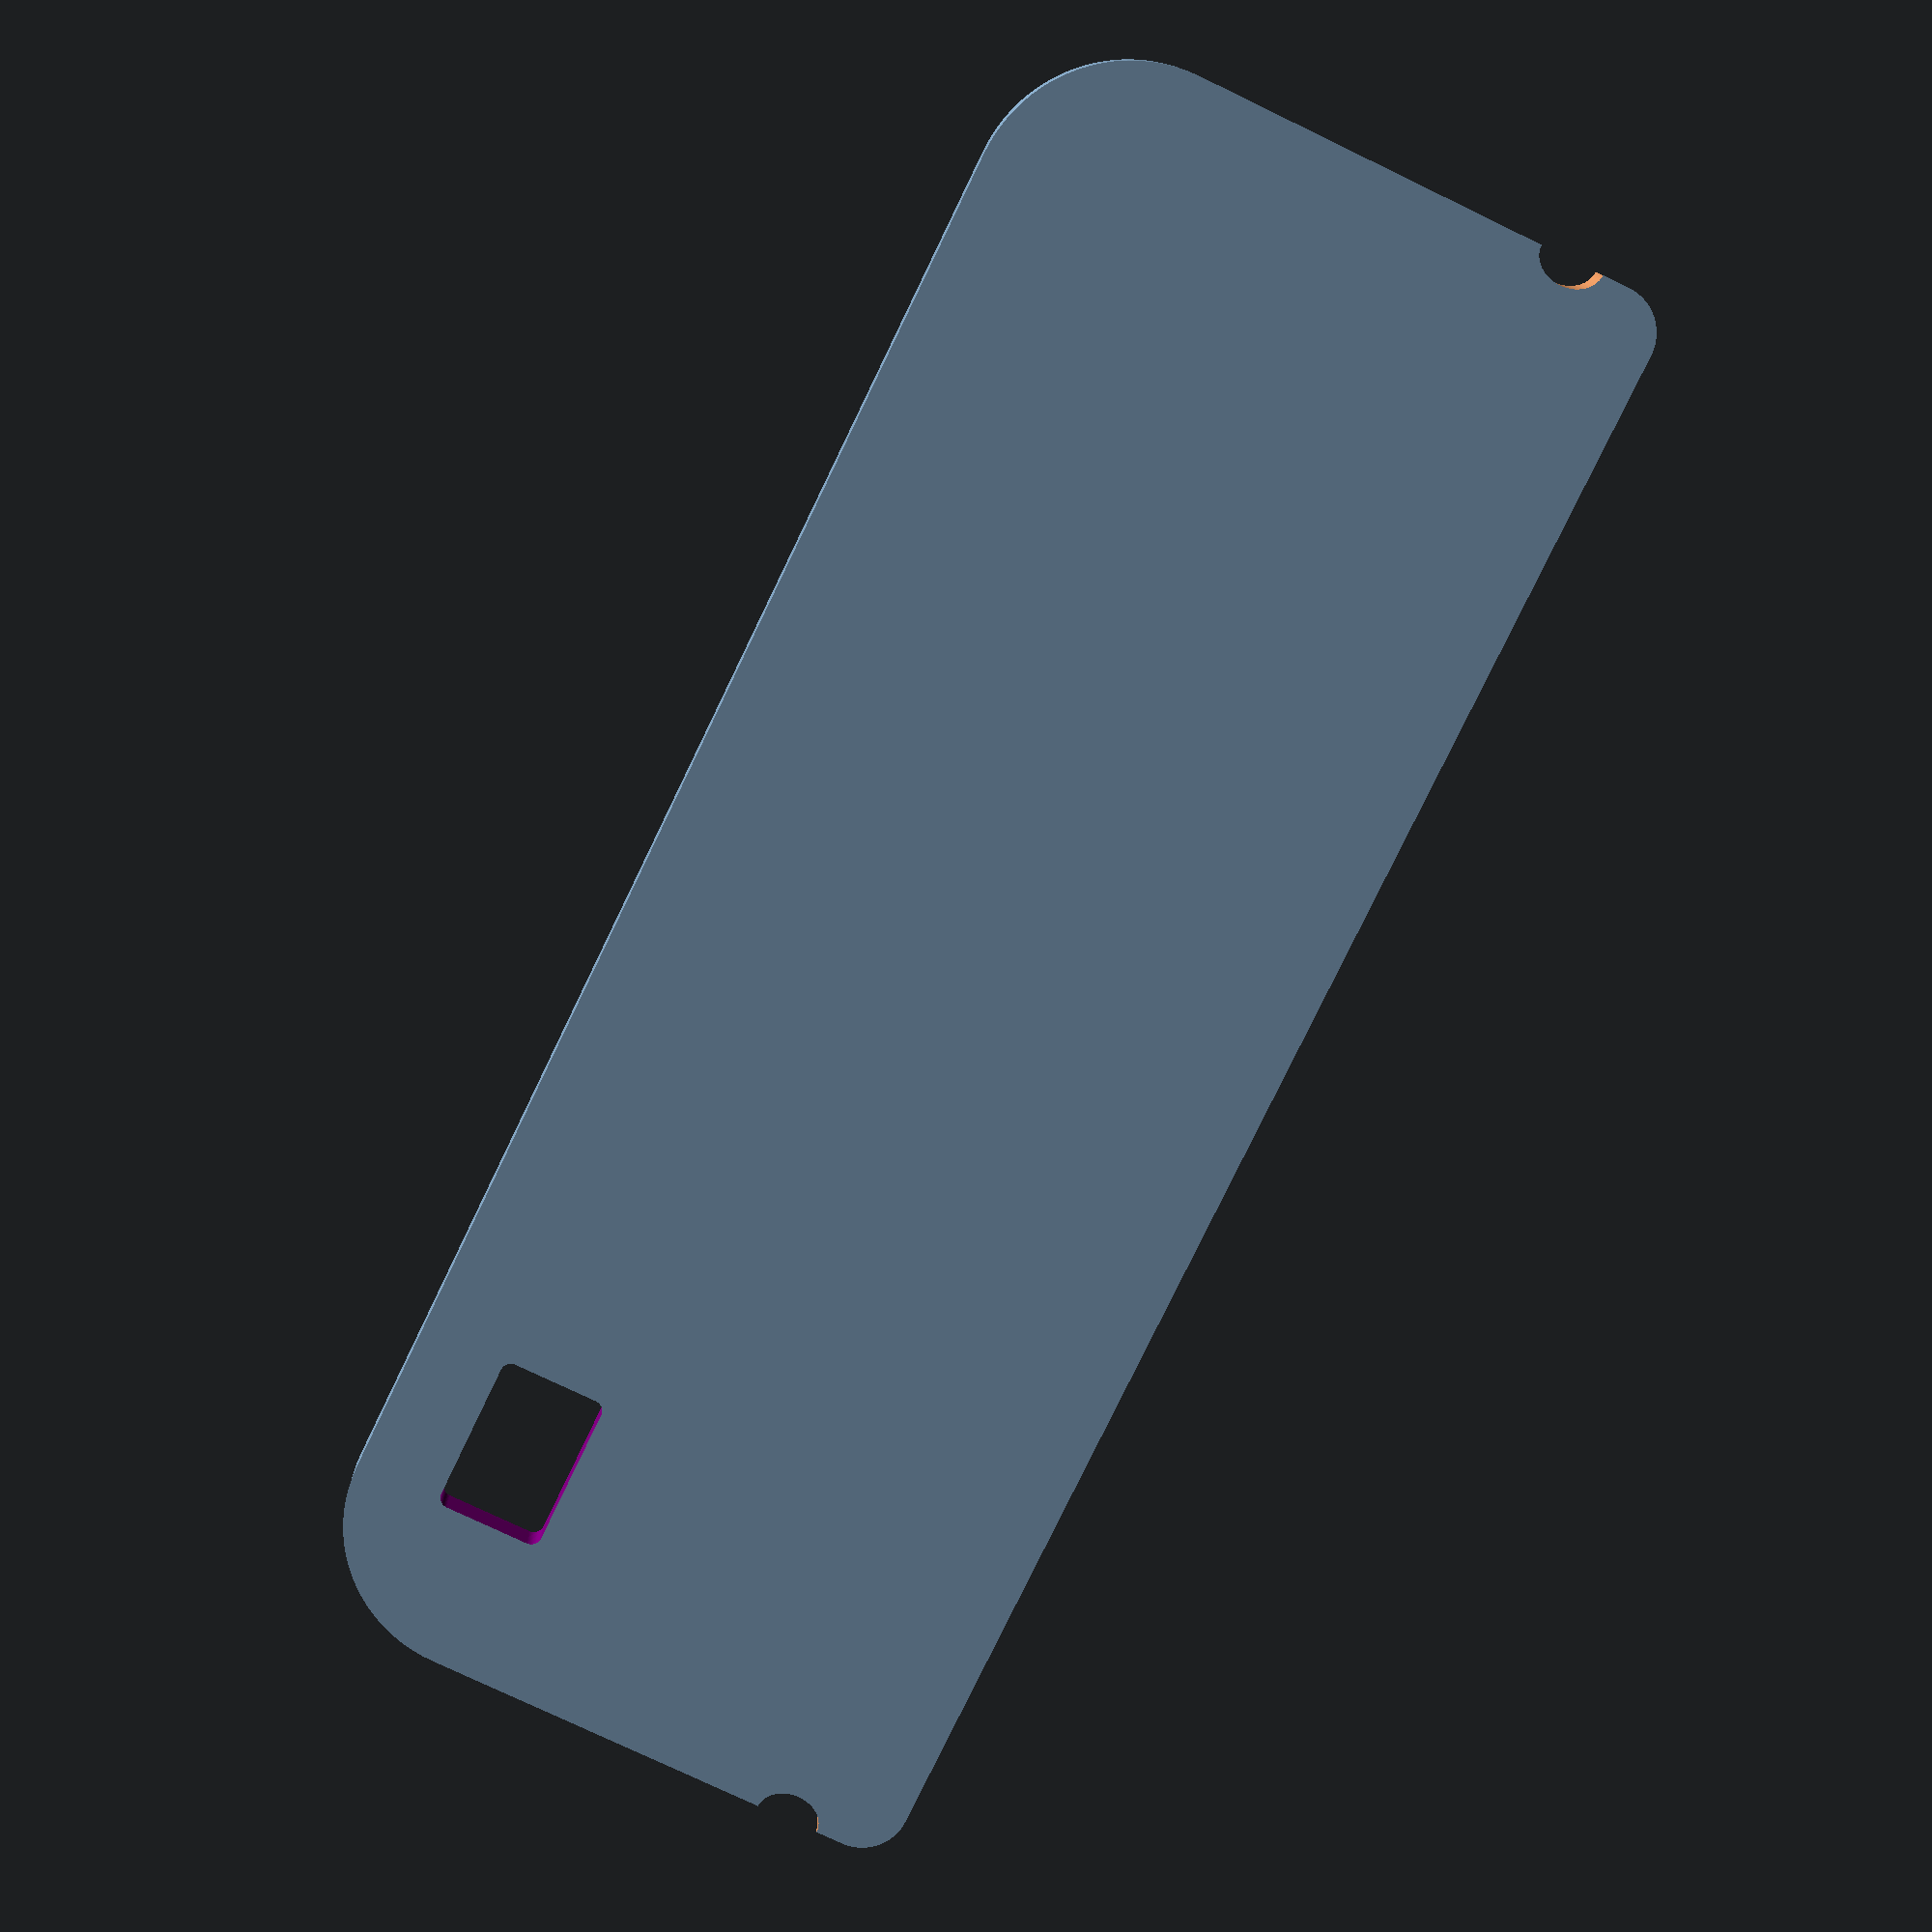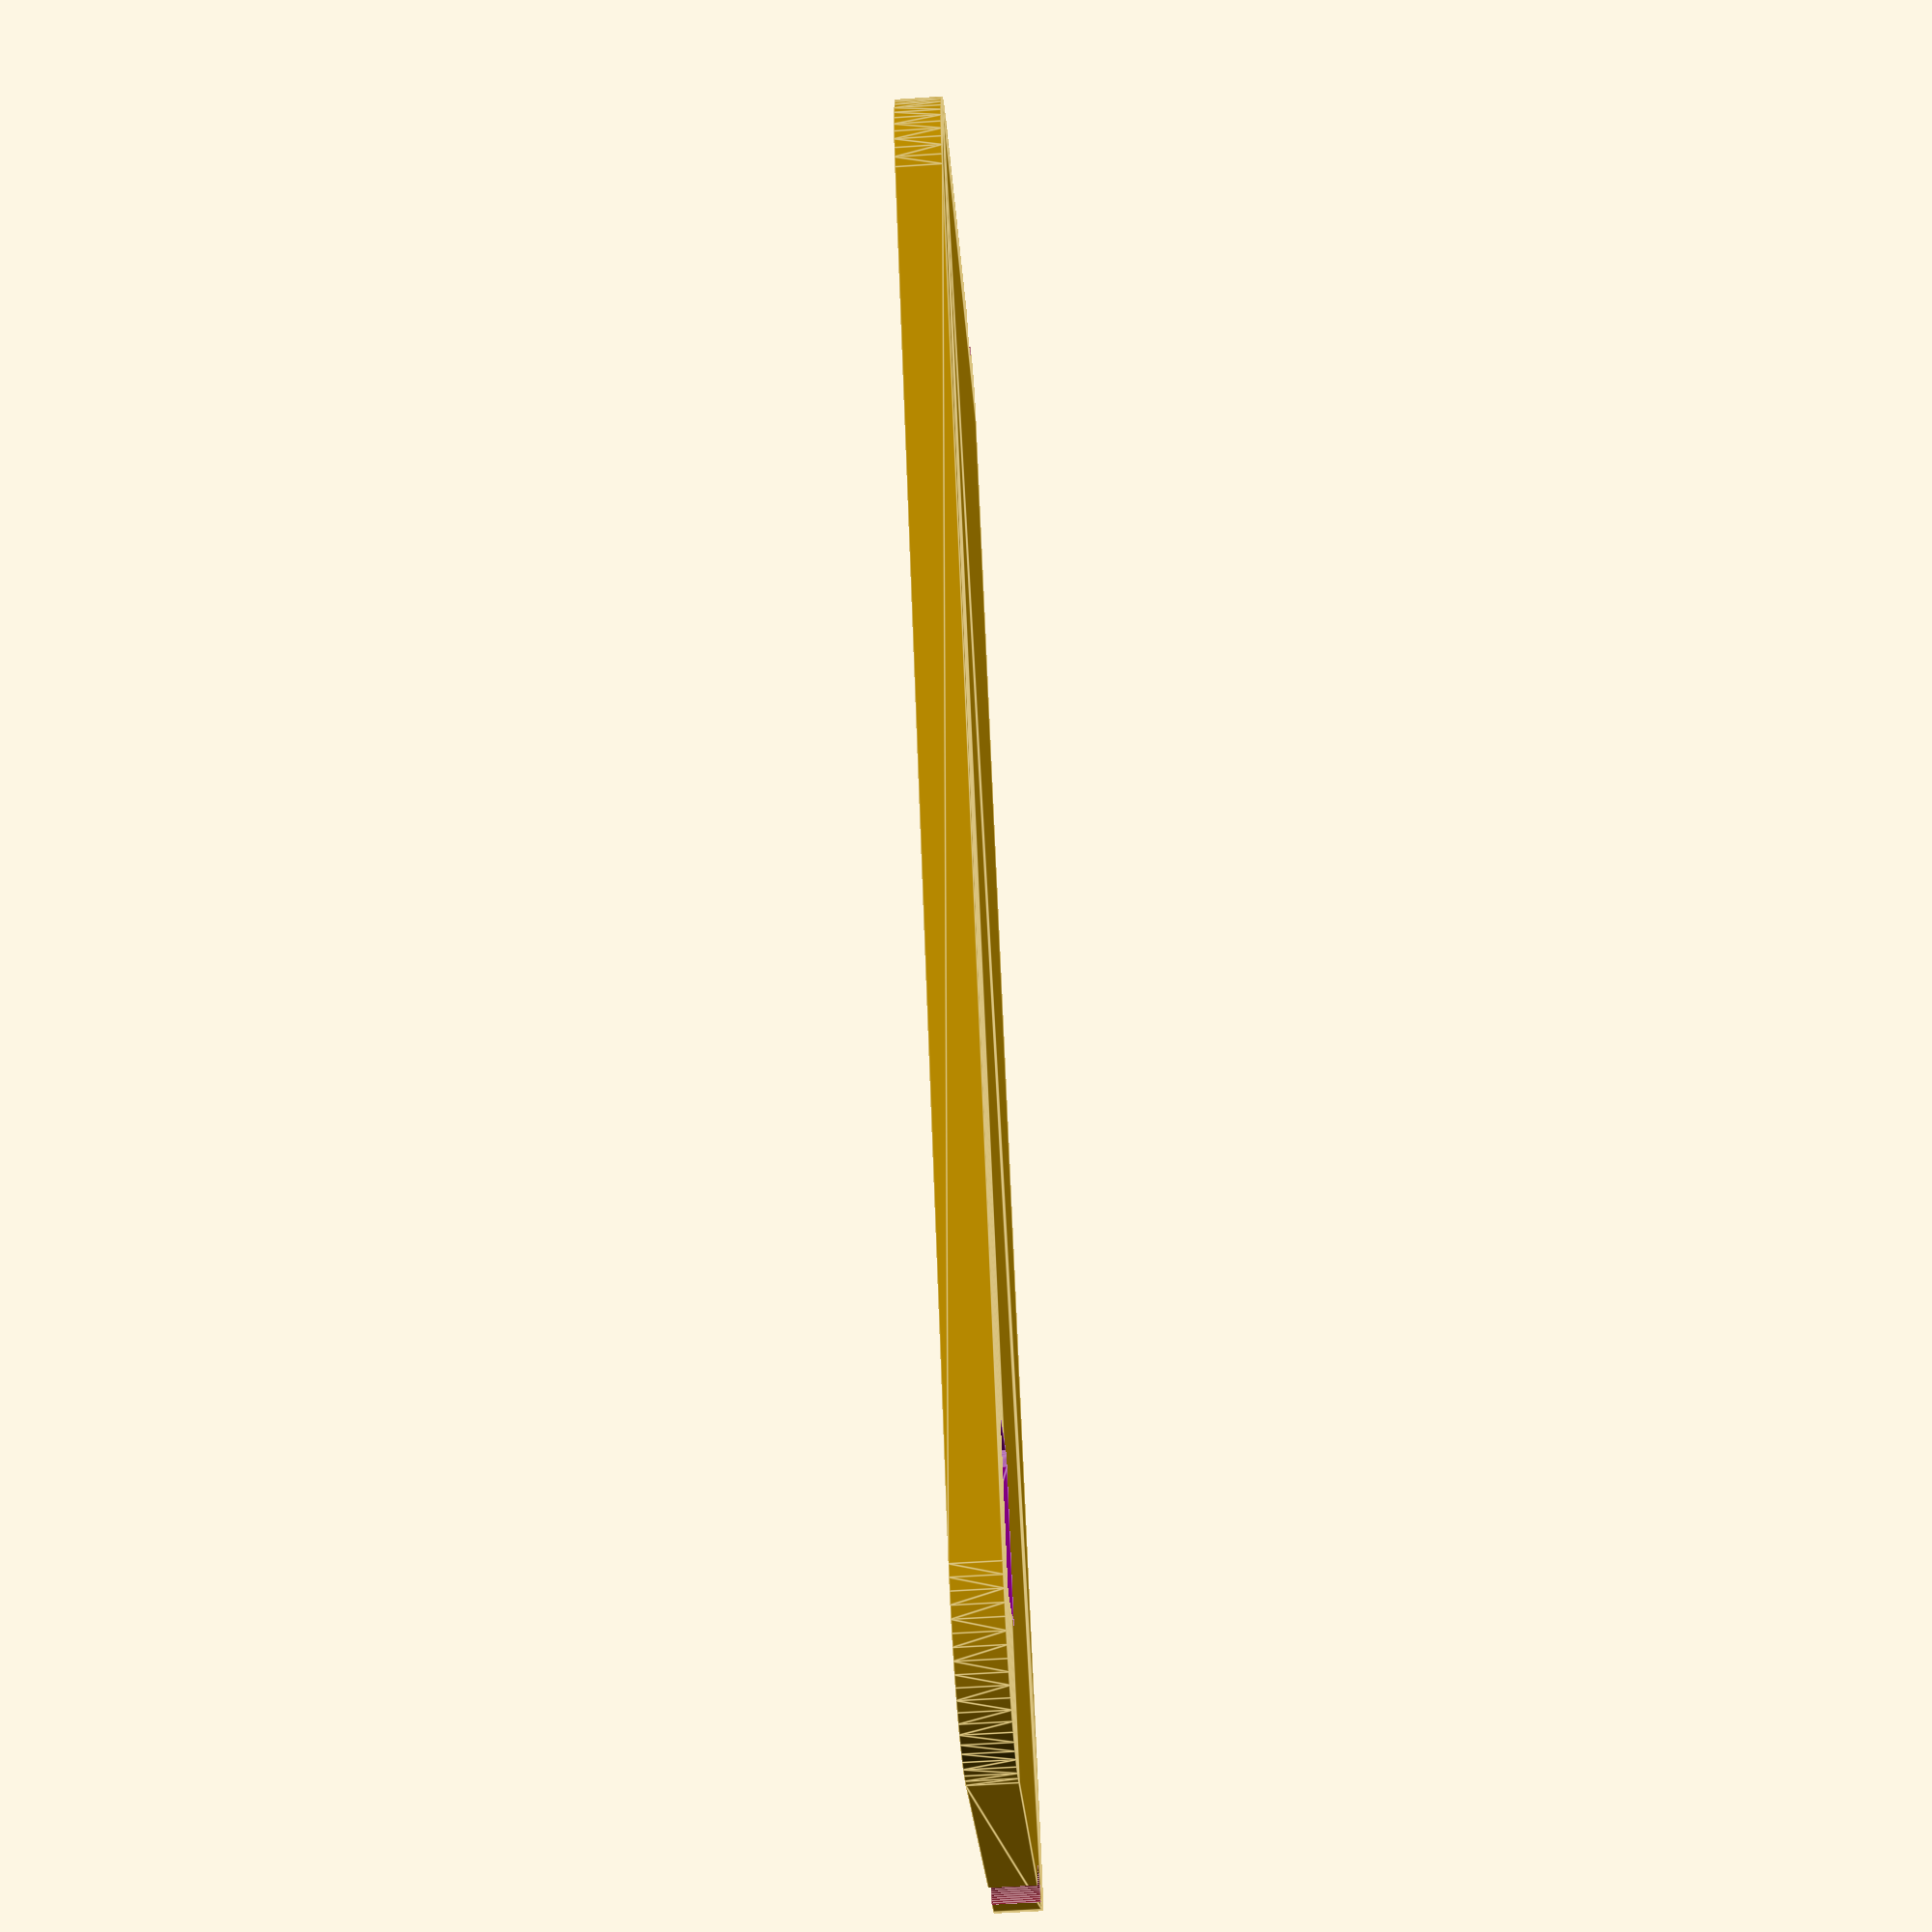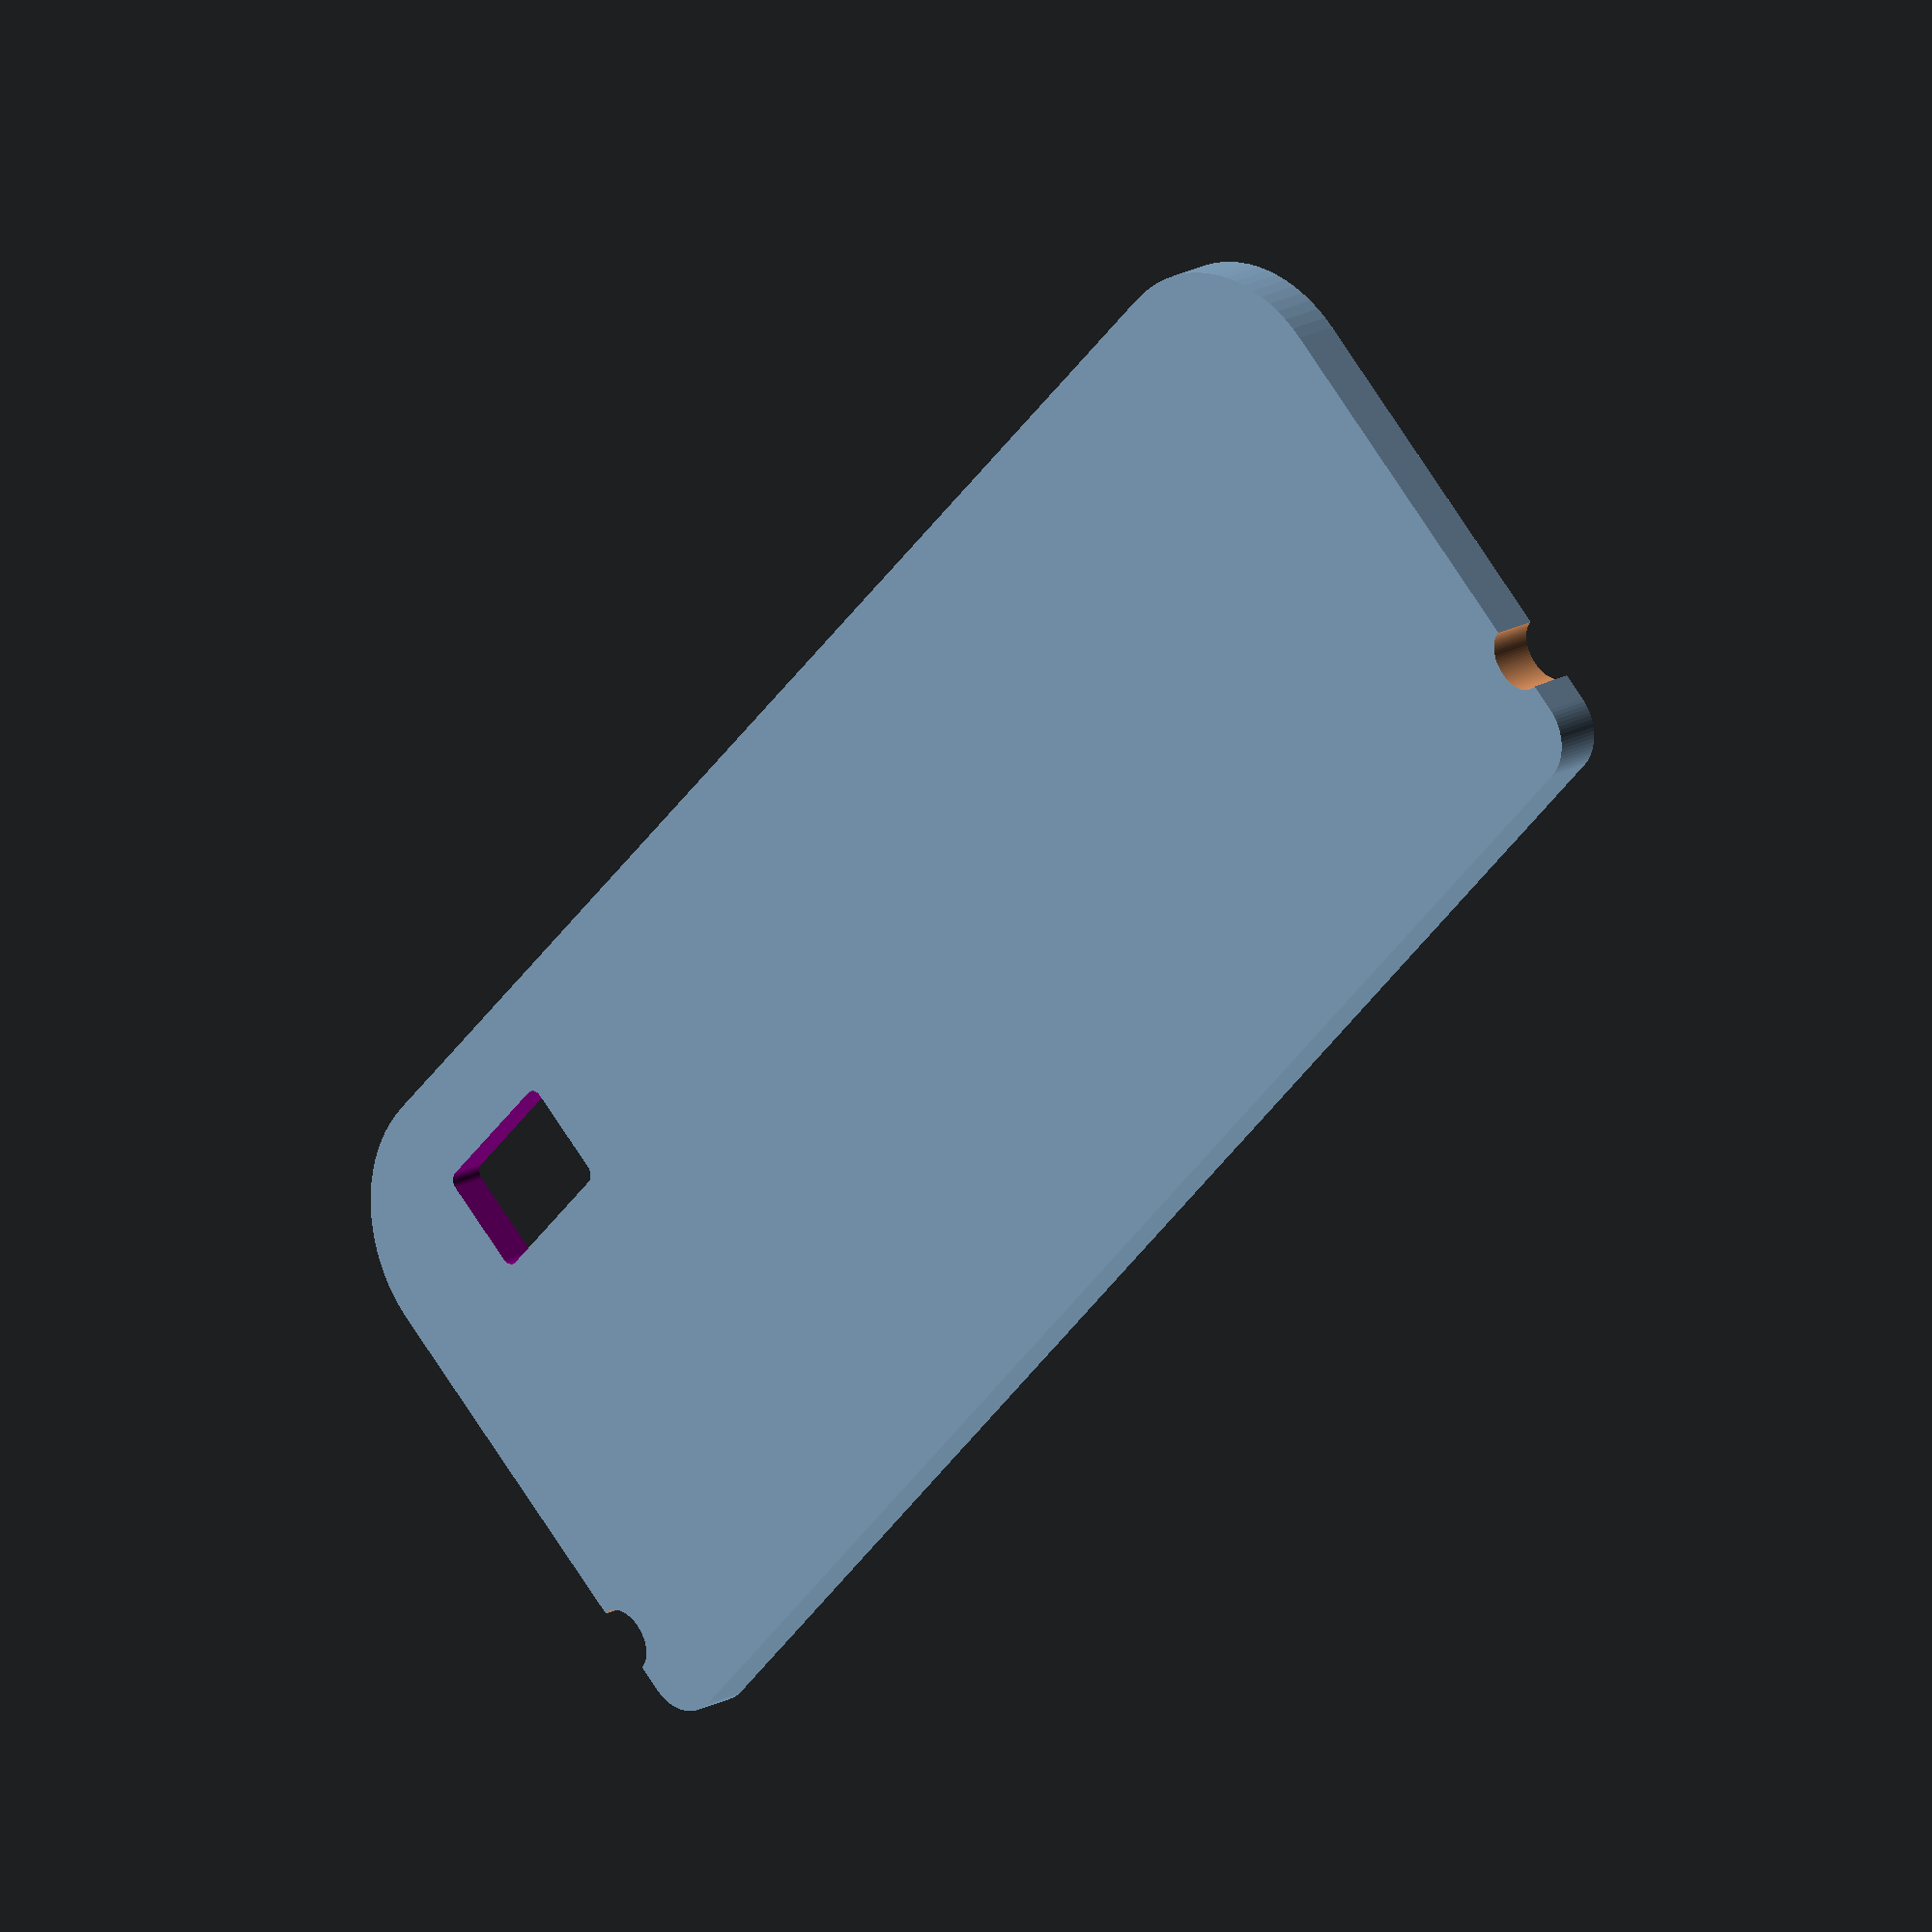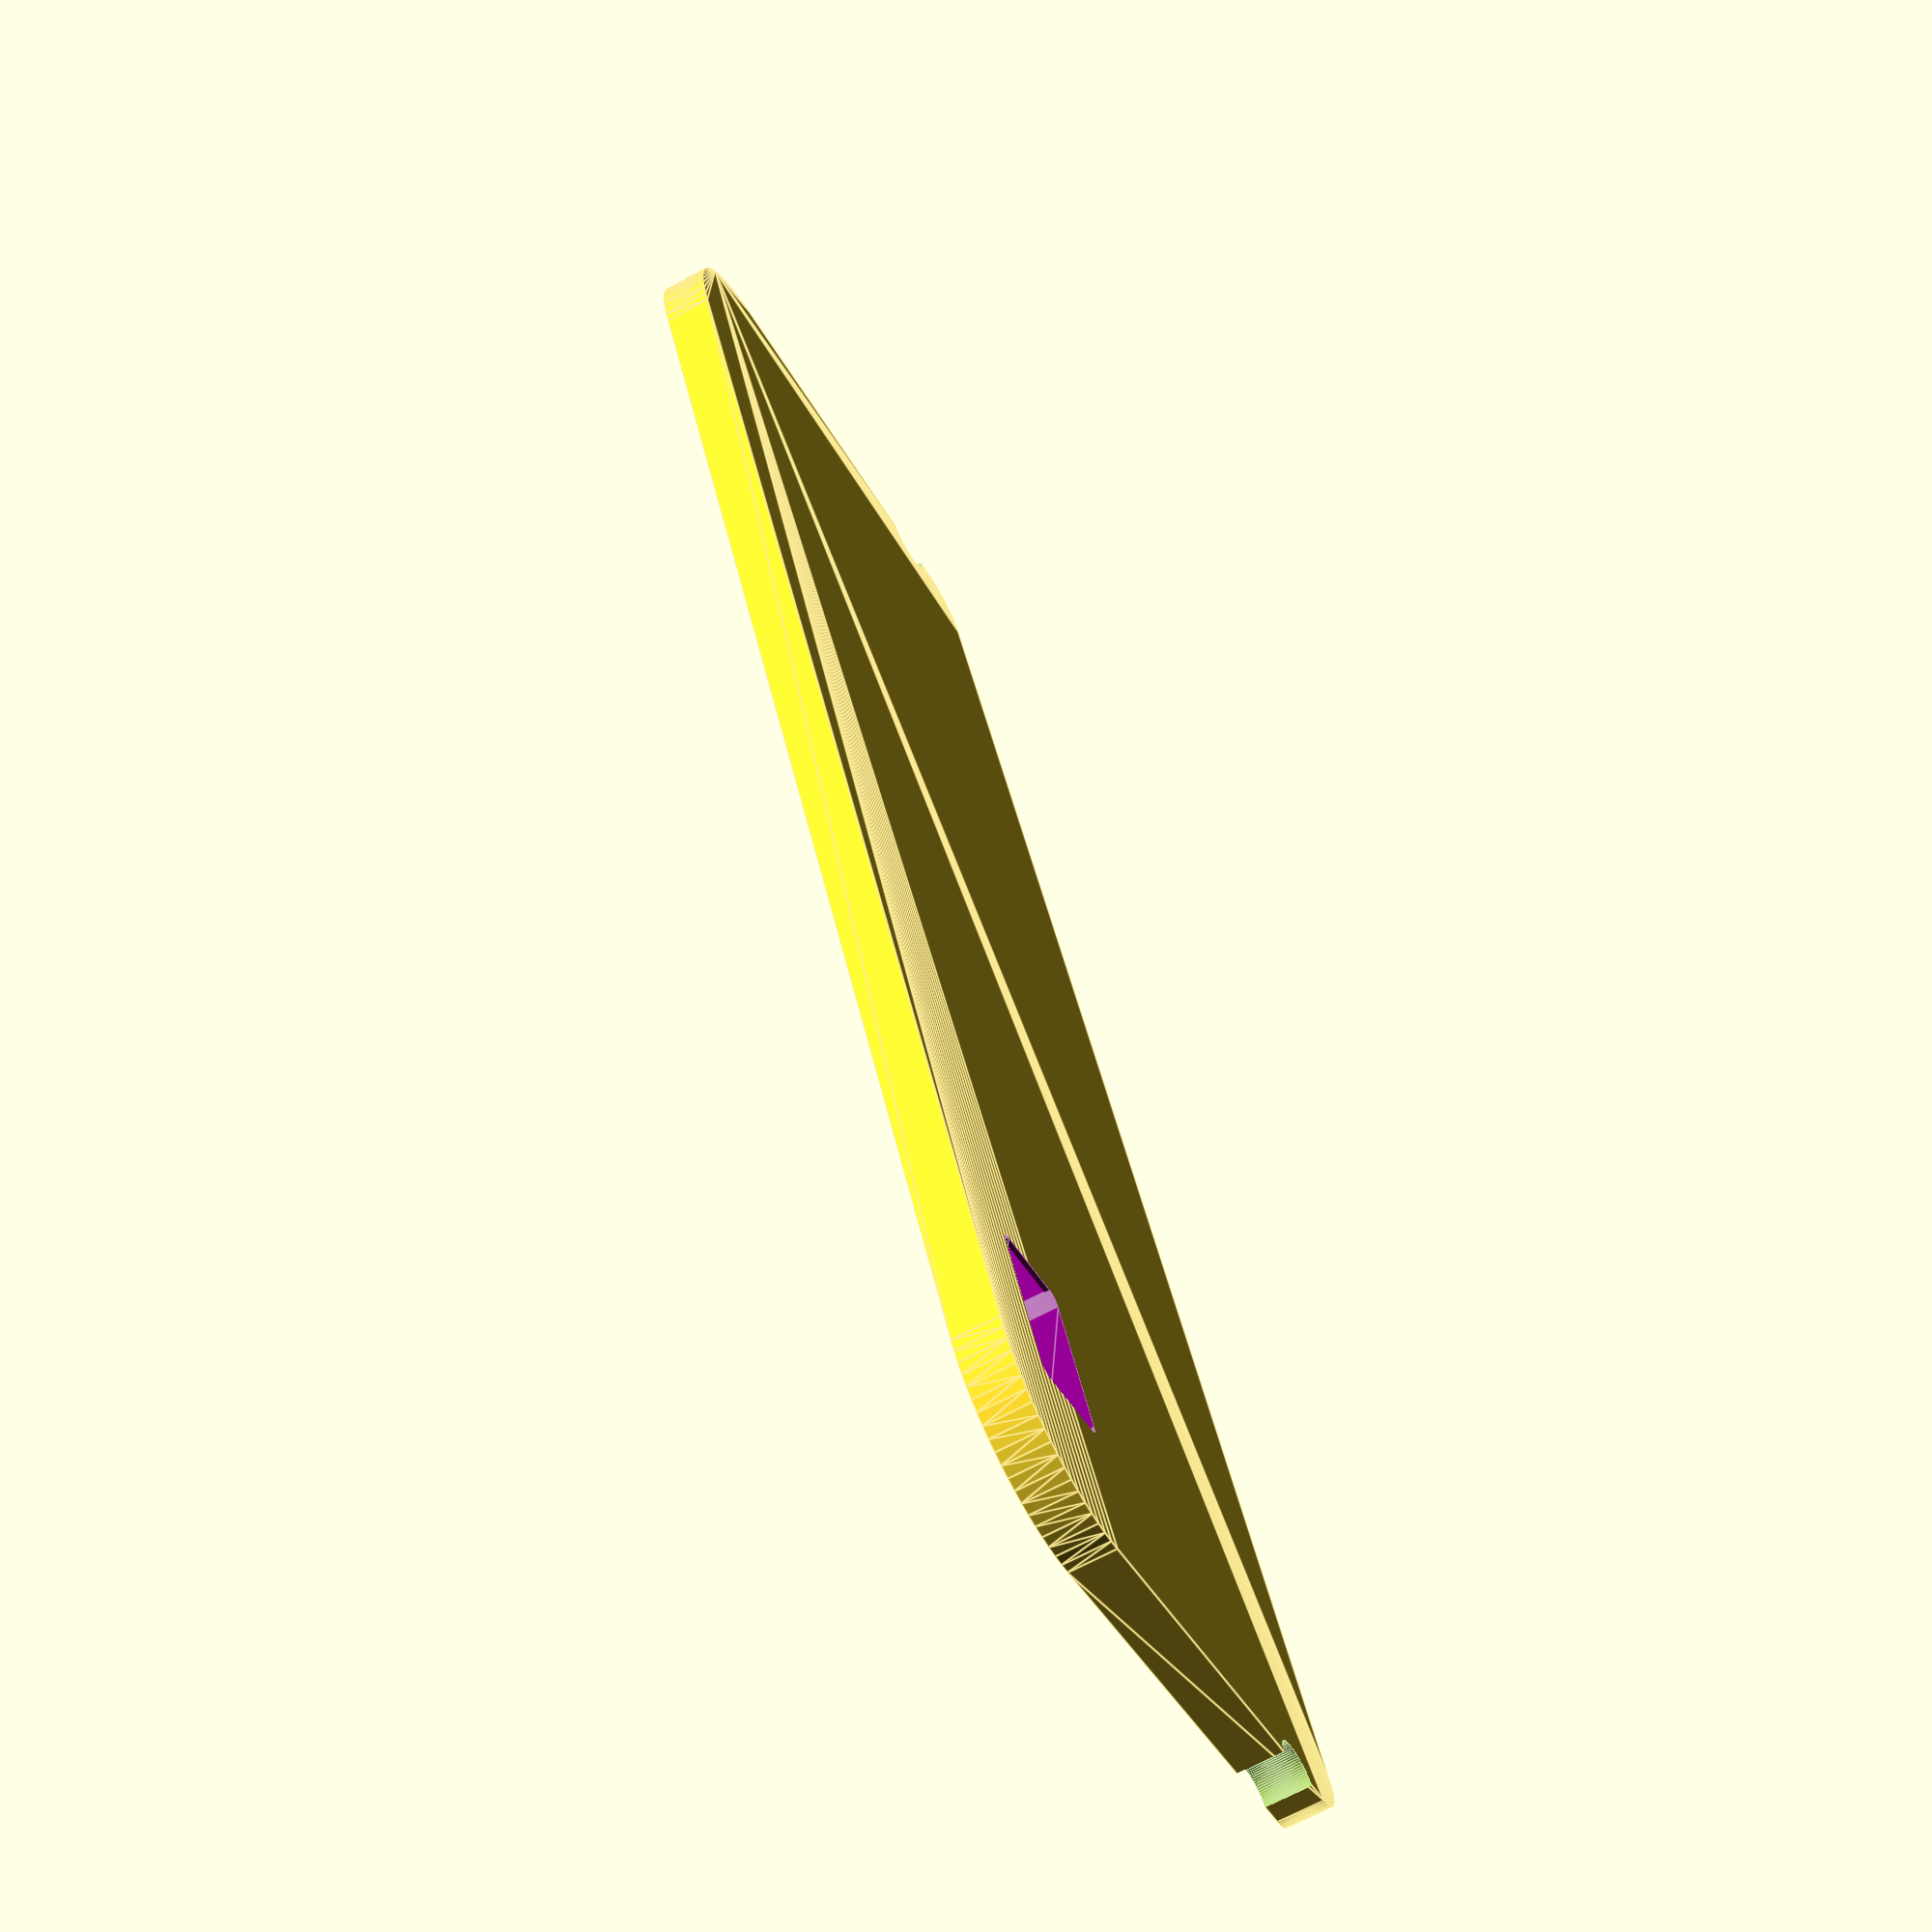
<openscad>
line_one =    "Kai Parthy";
line_two =    "Laywoo Meta5";
line_three =  "Wood";
notes_three = "";


layer_height = 0.2;
first_layer_height = 0.25;

w=79.5; 
h=30;
th=2.15;

line_one_font = "The Bold Font";
line_one_size = 4.8;
line_one_margin = 1;

line_two_font = "The Bold Font";
line_two_size = 4.8;
line_two_margin = 1;

line_three_font = "The Bold Font";
line_three_size = 4.8;
line_three_margin = 1;

notes_three_font = "The Bold Font";
notes_three_size = 4.8;
notes_three_margin = 1;

// The size of the little finger-notches to make removal easier.
// Set to zero to hide.
finger_size = 1.5;

// Width of the outer border.
border = 2;

// The depth of the recess. Should be a multiple of the layer height.
depth = layer_height*2;

// Cut out the layer step indents.
show_steps = "yes"; // Set to "no" to hide.
steps_width = w*1; // Total width of the indents. If 0, fefaults to full width.
steps_height = 5; // Height of the indents, similar to the text height.

// Cut a hanger loop
hanger_size = 0; // Set to 0 to hide.

circle_fn=80;
j = 0.01;

module RoundCube(size, roundness) {
    hull() {
        translate([roundness, roundness, 0])
        cylinder(r=roundness, h=size[2], $fn=circle_fn);
        
        translate([size[0]-roundness, roundness, 0])
        cylinder(r=roundness, h=size[2], $fn=circle_fn);

        translate([roundness, size[1]-roundness, 0])
        cylinder(r=roundness, h=size[2], $fn=circle_fn);

        translate([size[0]-roundness, size[1]-roundness, 0])
        cylinder(r=roundness, h=size[2], $fn=circle_fn);
    }    
}

module Base() {
    small_roundness = 0.2;
    corner_roundness = 5;
    corner_positionTL = [border+small_roundness, h-border-small_roundness];
    corner_positionTR = [w-border-small_roundness, h-border-small_roundness];
    corner_positionBL = [border+corner_roundness, border+corner_roundness];
    corner_positionBR = [w-border-corner_roundness, border+corner_roundness];

    difference() {
        hull() {
            // Main body of the swatch

            // Top-left corner
            translate(corner_positionTL)
            cylinder(r=small_roundness+border, h=th, $fn=circle_fn);

            // Top-right corner
            translate(corner_positionTR)
            cylinder(r=small_roundness+border, h=th, $fn=circle_fn);

            // Bottom-left corner
            translate(corner_positionBL)
            cylinder(r=corner_roundness+border, h=th, $fn=circle_fn);

            // Bottom-right corner
            translate(corner_positionBR)
            cylinder(r=corner_roundness+border, h=th, $fn=circle_fn);
        }

        // Remove the space that forms the indentation
        hull() {
            // Top-left corner
            translate([0, 0, th-depth])
            translate(corner_positionTL)
            cylinder(r=small_roundness, h=depth+j, $fn=circle_fn);
            
            // Top-right corner
            translate([0, 0, th-depth])
            translate(corner_positionTR)
            cylinder(r=small_roundness, h=depth+j, $fn=circle_fn);
            
            // Bottom-left corner
            translate([0, 0, th-depth])
            translate(corner_positionBL)
            cylinder(r=corner_roundness, h=depth+j, $fn=circle_fn);

            // Bottom-right corner
            translate([0, 0, th-depth])
            translate(corner_positionBR)
            cylinder(r=corner_roundness, h=depth+j, $fn=circle_fn);
        }

        // Remove the finger grips
        if(finger_size > 0) {
            translate([0, h-5, -j])
            scale([0.8, 1, 1])
            cylinder(r=finger_size, h=th+j+j, $fn=circle_fn);

            translate([w, h-5, -j])
            scale([0.8, 1, 1])
            cylinder(r=finger_size, h=th+j+j, $fn=circle_fn);
        }

        // Cut a hole for a string or something
        if(hanger_size > 0) {
            translate([hanger_size/2, -hanger_size/2, -j])
            translate(corner_positionTL)
            cylinder(r=hanger_size/2, h=th, $fn=circle_fn);
        }

        // Make some thickness steps
        if(show_steps=="yes") {
            // number of steps is one per layer
            steps = (th-depth)/layer_height;
            step_width = ((steps_width/w) * (w-corner_roundness*2-border*2))/steps;

            color("purple")
            translate([corner_roundness+border, border*2, 0])
            union() {
                for(i = [0:steps-1]) {
                    hole_start = (first_layer_height * min(1, i)) + (max(0, (i-1)*layer_height));

                    translate([i*step_width, 0, hole_start-j])
                    RoundCube([step_width+j, steps_height, th+j+j], 0.5);
                }
            }
        }
    }
}

module TextMain(text) {
    color("DarkRed")
    linear_extrude(height=depth,convexity = 10)
    text(text, size=line_one_size, font=line_one_font, halign="right", valign="bottom");
}

module Textline_two(text) {
    color("Orange")
    linear_extrude(height=depth,convexity = 10)
    text(text, size=line_two_size, font=line_two_font, halign="right", valign="bottom");
}

module Textline_three(text) {
    color("DarkBlue")
    linear_extrude(height=depth,convexity = 10)
    text(text, size=line_two_size, font=line_two_font, halign="right", valign="bottom");
}

module Textnotes_three(text) {
    color("Pink")
    linear_extrude(height=depth,convexity = 10)
    text(text, size=notes_three_size, font=notes_three_font, halign="left", valign="bottom");
}


Base();

line_one_y = h-border-line_one_size-line_one_margin;
line_two_y = line_one_y-line_one_margin-line_two_size;
line_three_y = line_two_y-line_two_margin-line_three_size;

if(line_one != "") {
    translate([w-border-line_one_margin, line_one_y, th-depth-j])
    TextMain(line_one);
}

if(line_two != "") {
    translate([w-border-line_two_margin, line_two_y, th-depth-j])
    Textline_two(line_two);
}

if(line_three != "") {
    translate([w-border-line_three_margin, line_three_y, th-depth-j])
    Textline_three(line_three);
}

if(notes_three != "") {
    translate([border+notes_three_margin, line_three_y, th-depth-j])
    Textnotes_three(notes_three);
}
</openscad>
<views>
elev=348.0 azim=244.2 roll=178.8 proj=p view=wireframe
elev=238.1 azim=123.2 roll=86.0 proj=p view=edges
elev=342.0 azim=227.0 roll=222.4 proj=o view=solid
elev=68.6 azim=295.8 roll=118.4 proj=p view=edges
</views>
